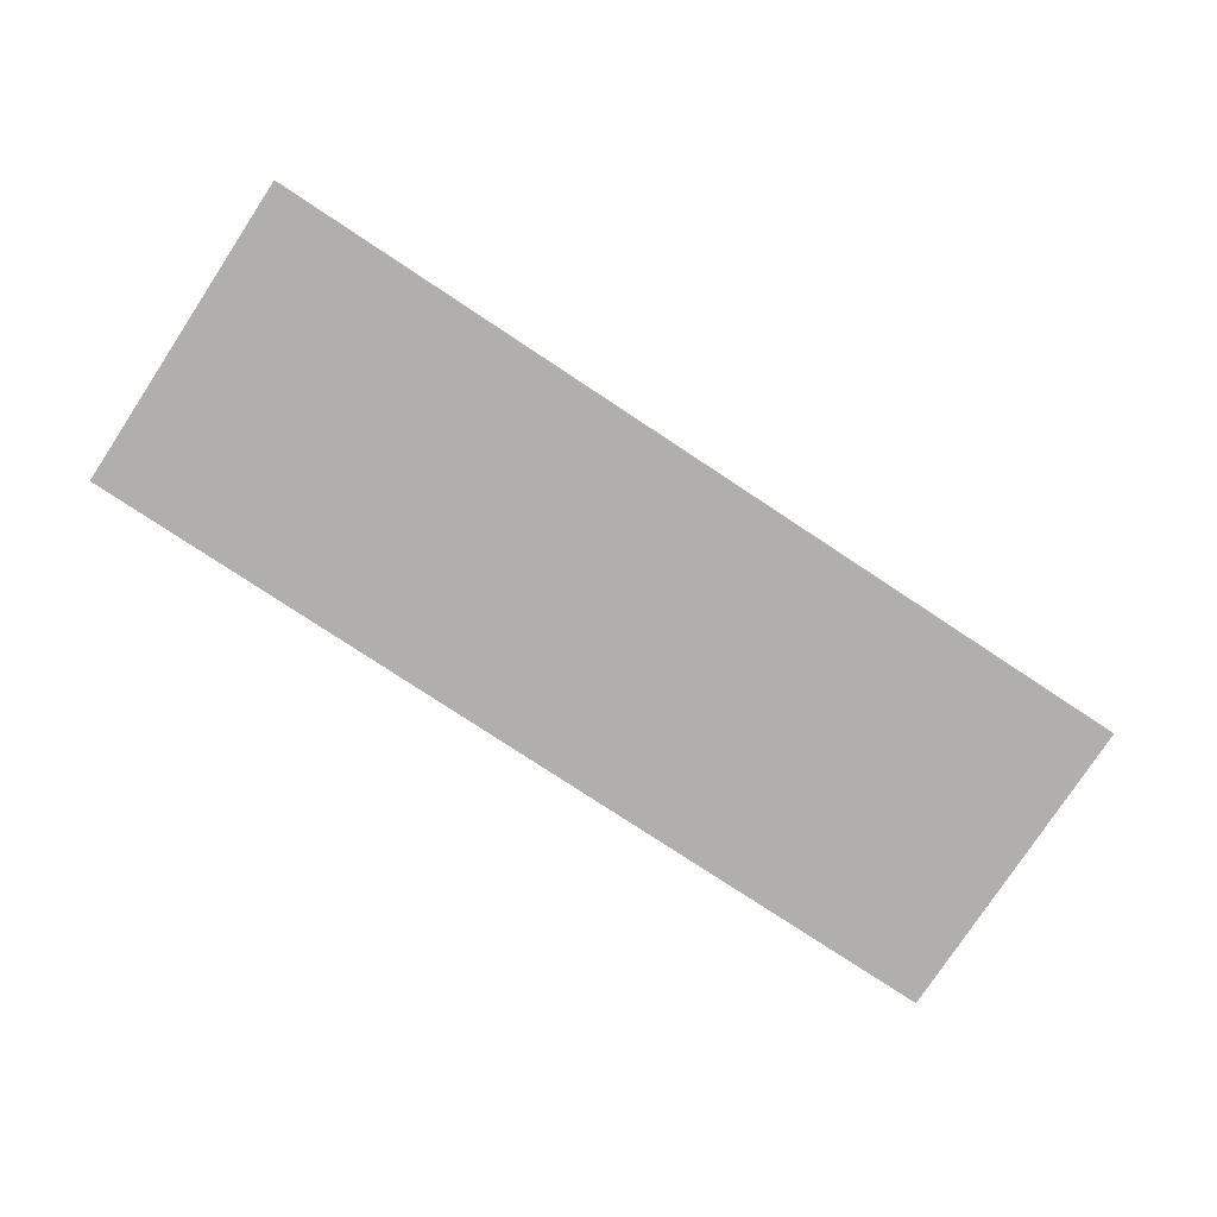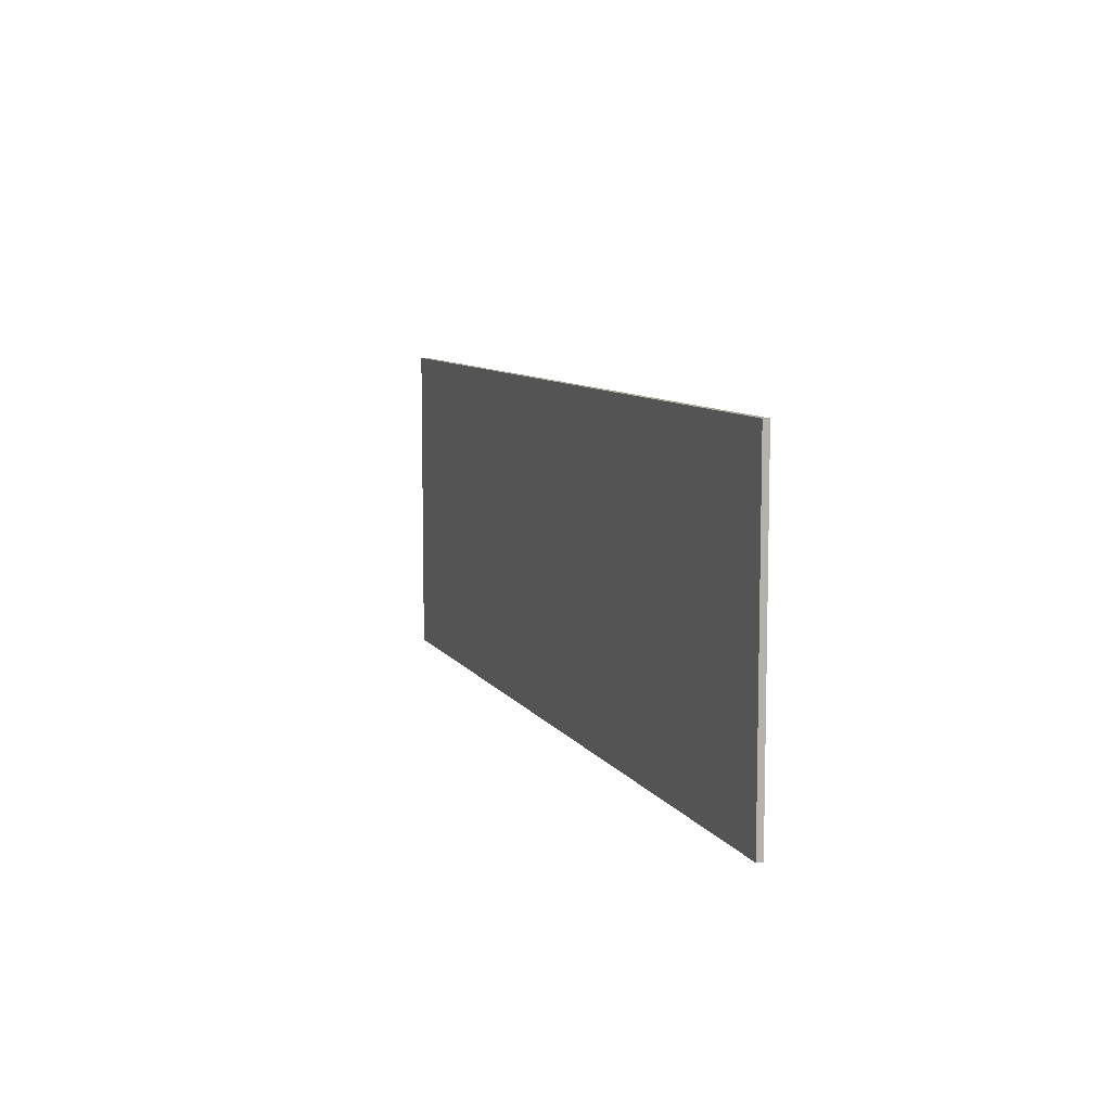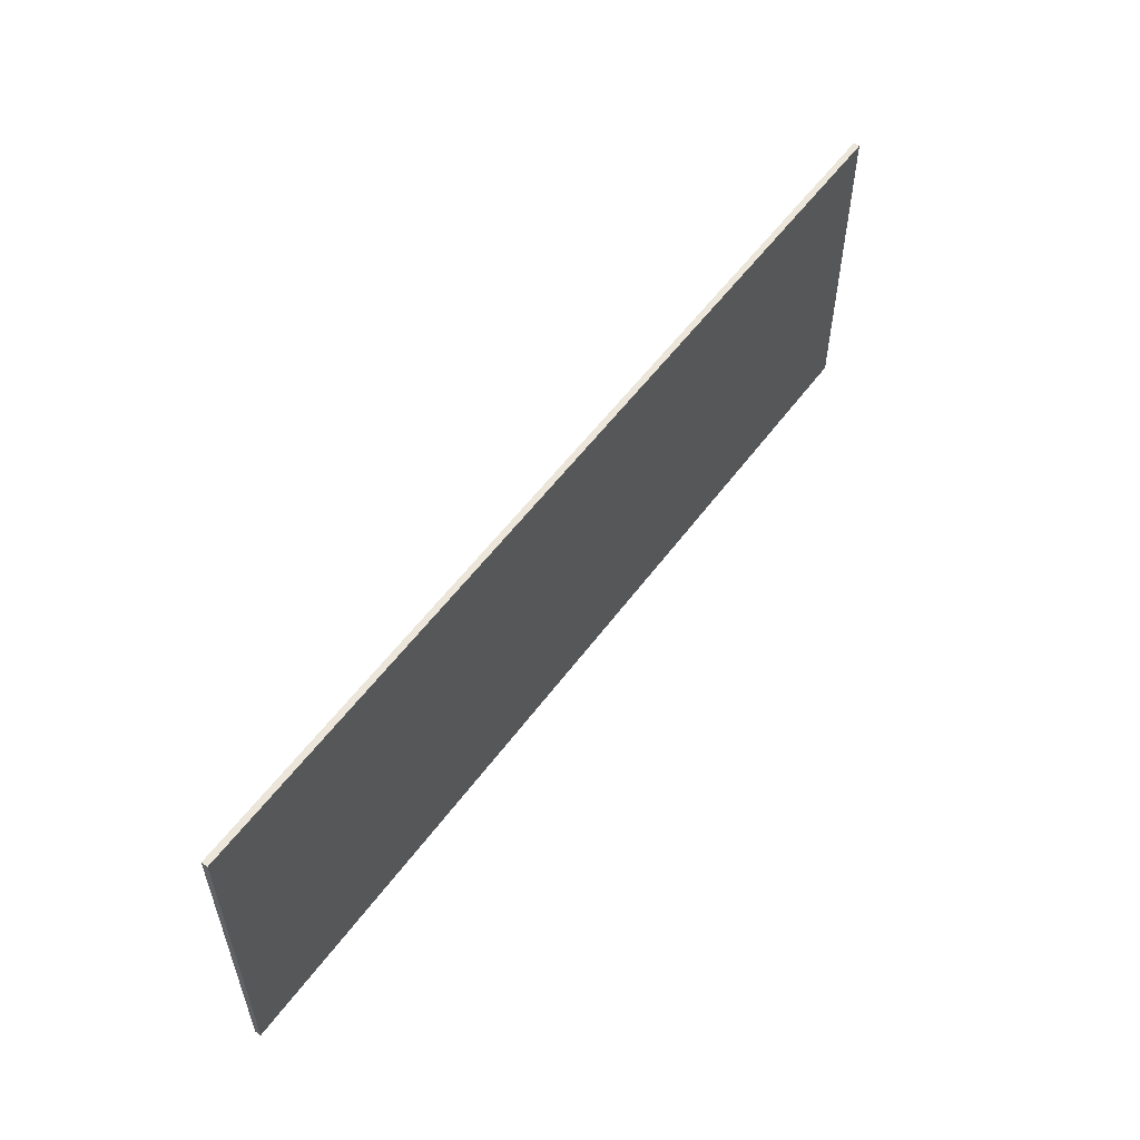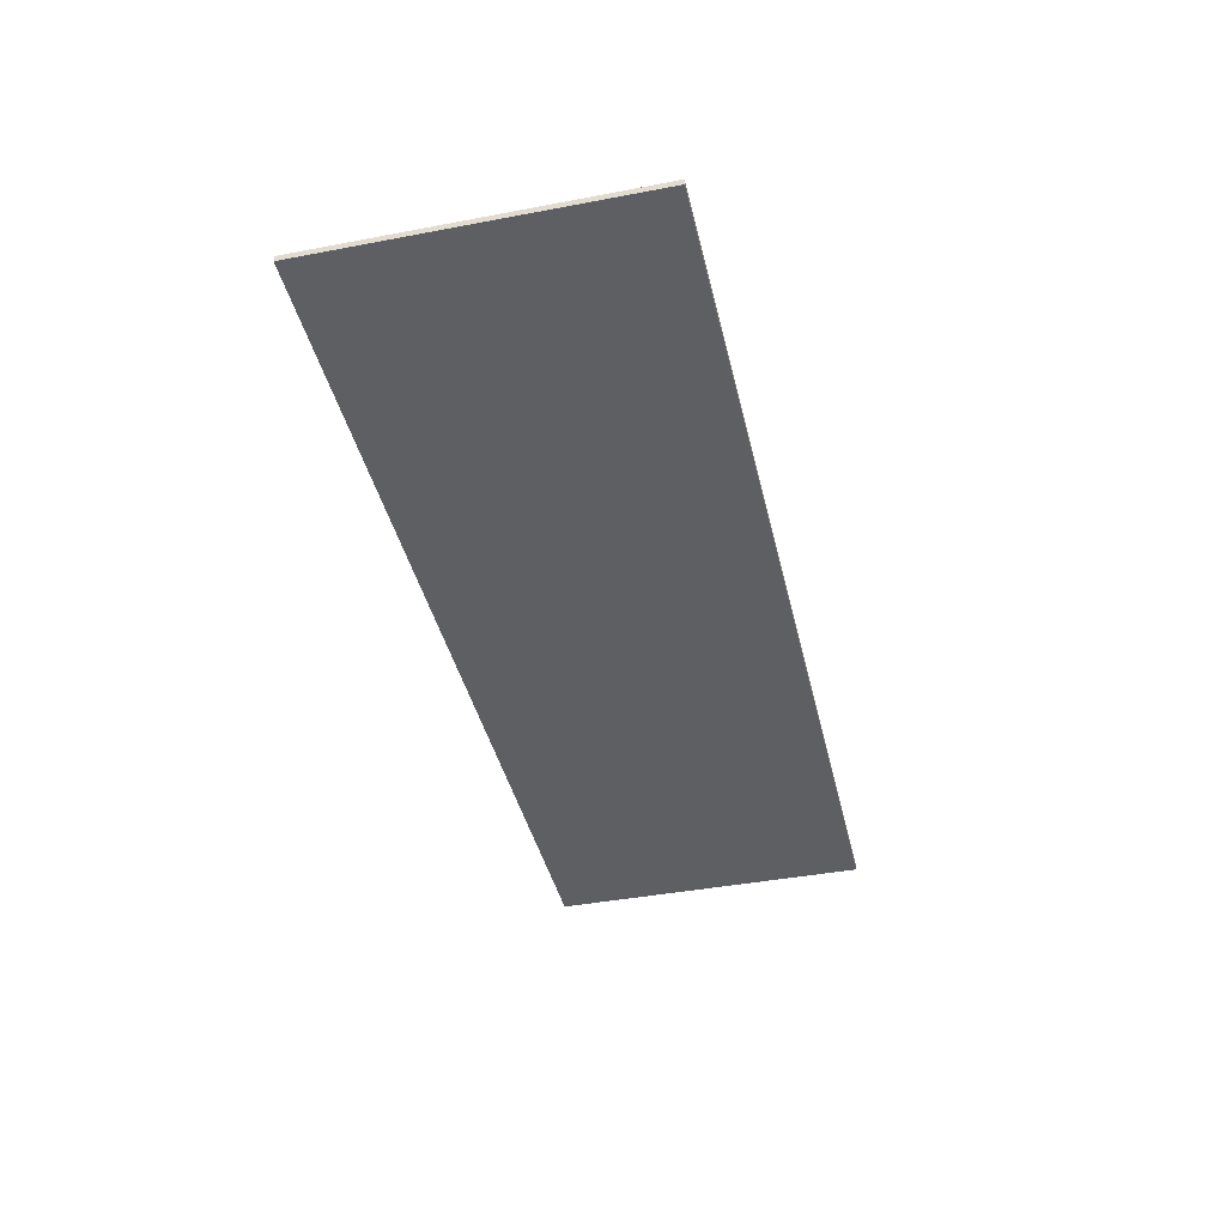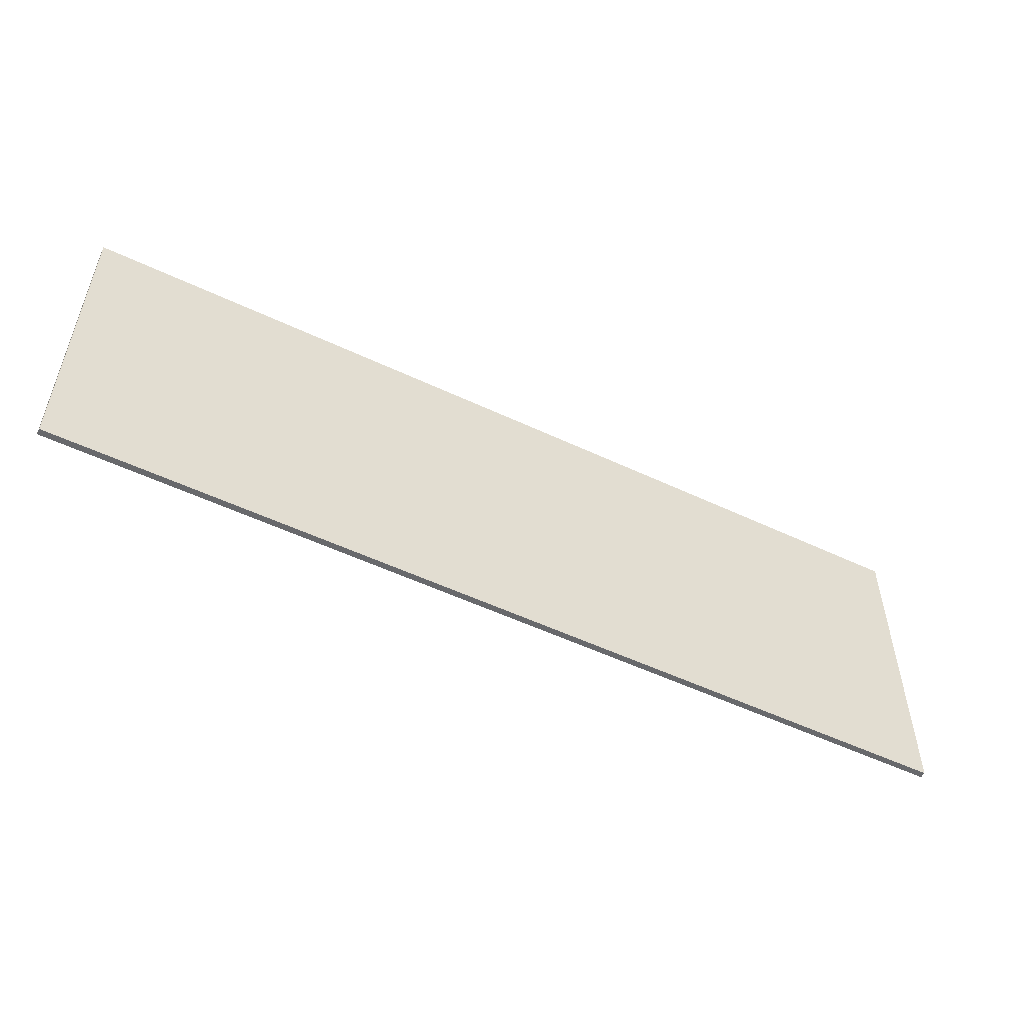
<metadata>
{"format":"obj","ext":"obj","renderer":"f3d","projection":"perspective","resolution":1024,"background":"white","views":[{"elev":-78.2,"azim":-33.4,"up":"+Z"},{"elev":8.3,"azim":-108.7,"up":"+Y"},{"elev":55.4,"azim":-54.3,"up":"+Y"},{"elev":-41.2,"azim":103.0,"up":"+Z"},{"elev":-53.0,"azim":153.1,"up":"+Y"}]}
</metadata>
<code>
o model_10
v -11.05 1.693 -0.04924
v -11.05 1.693 0.001801
v -11.05 4.359 -0.04924
v -11.05 4.359 0.001801
v -3.411 4.359 0.001801
v -11.05 4.359 0.001801
v -3.411 1.693 0.001801
v -11.05 1.693 0.001801
v -3.411 4.359 0.001801
v -3.411 4.359 -0.04924
v -11.05 4.359 0.001801
v -11.05 4.359 -0.04924
v -11.05 1.693 0.001801
v -11.05 1.693 -0.04924
v -3.411 1.693 0.001801
v -3.411 1.693 -0.04924
v -3.411 1.693 -0.04924
v -11.05 1.693 -0.04924
v -3.411 4.359 -0.04924
v -11.05 4.359 -0.04924
v -3.411 1.693 0.001801
v -3.411 1.693 -0.04924
v -3.411 4.359 0.001801
v -3.411 4.359 -0.04924
f 1 2 3
f 2 4 3
f 3 4 4
f 4 5 4
f 4 5 5
f 5 6 5
f 5 6 7
f 6 8 7
f 7 8 8
f 8 9 8
f 8 9 9
f 9 10 9
f 9 10 11
f 10 12 11
f 11 12 12
f 12 13 12
f 12 13 13
f 13 14 13
f 13 14 15
f 14 16 15
f 15 16 16
f 16 17 16
f 16 17 17
f 17 18 17
f 17 18 19
f 18 20 19
f 19 20 20
f 20 21 20
f 20 21 21
f 21 22 21
f 21 22 23
f 22 24 23

</code>
